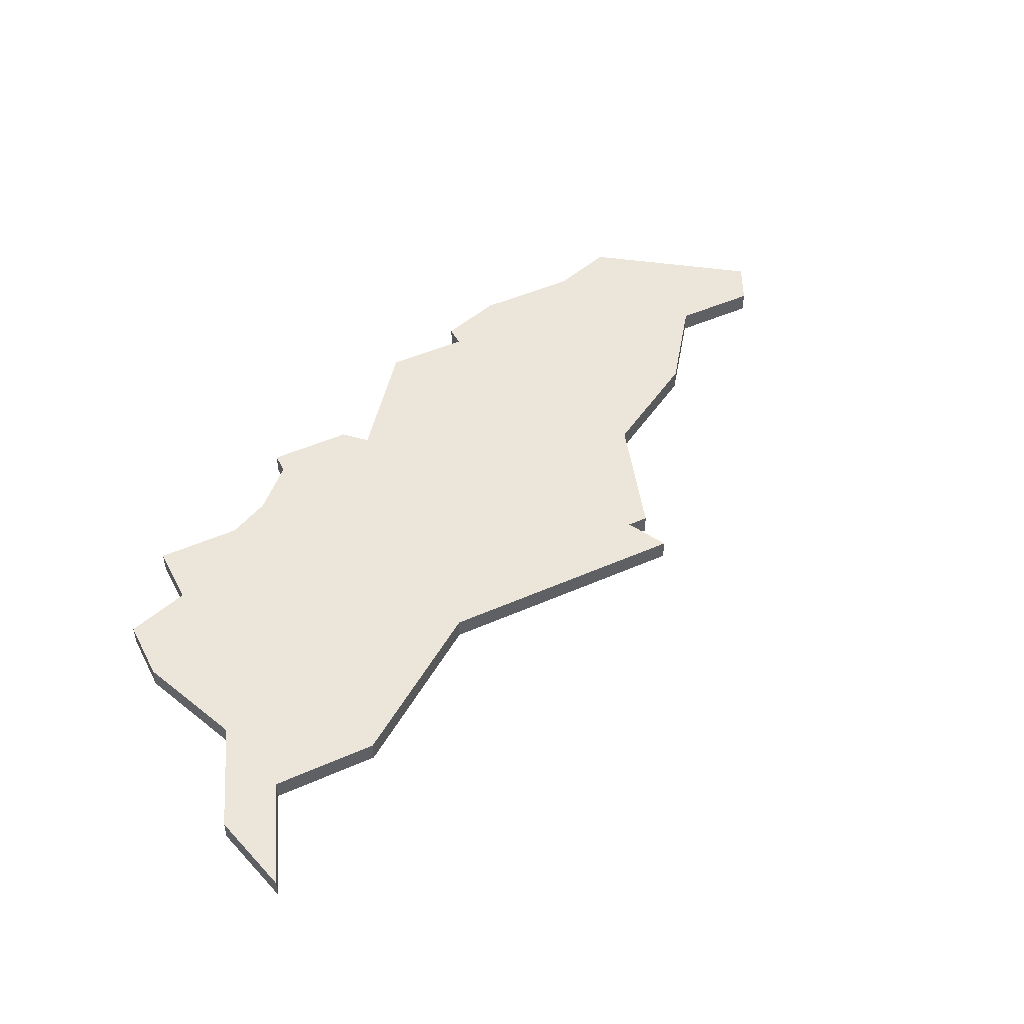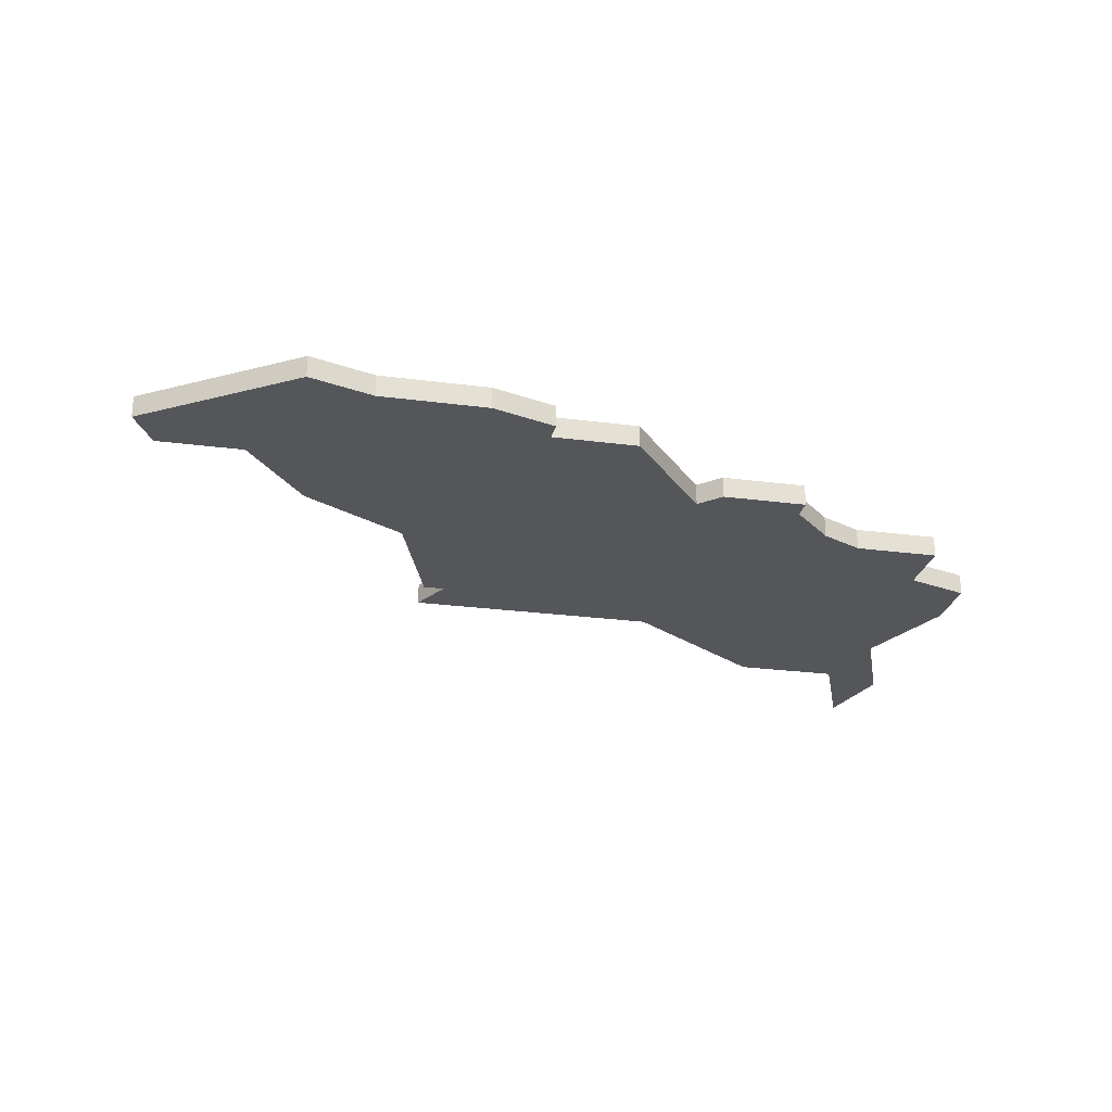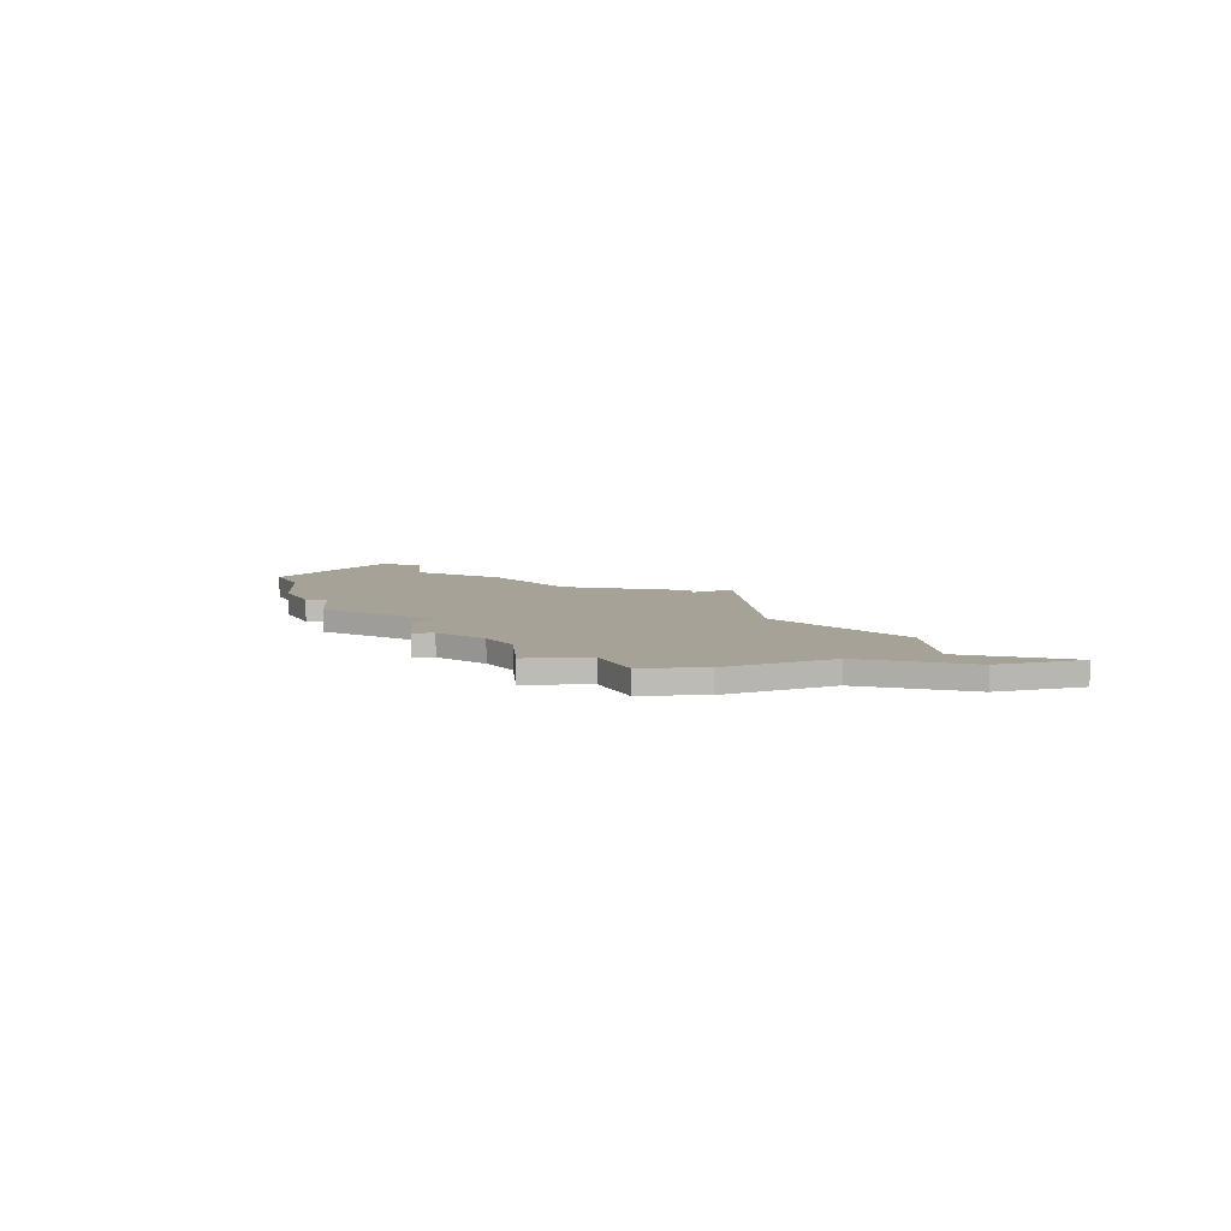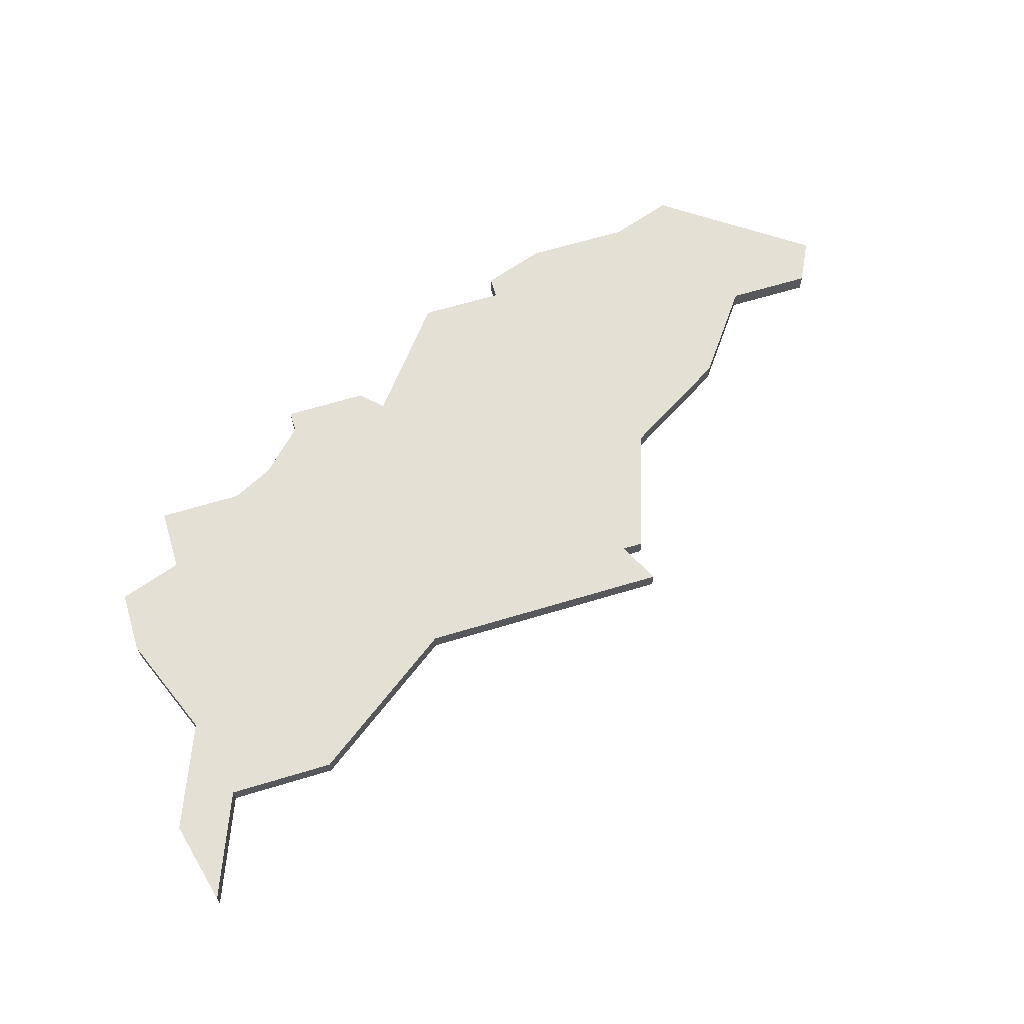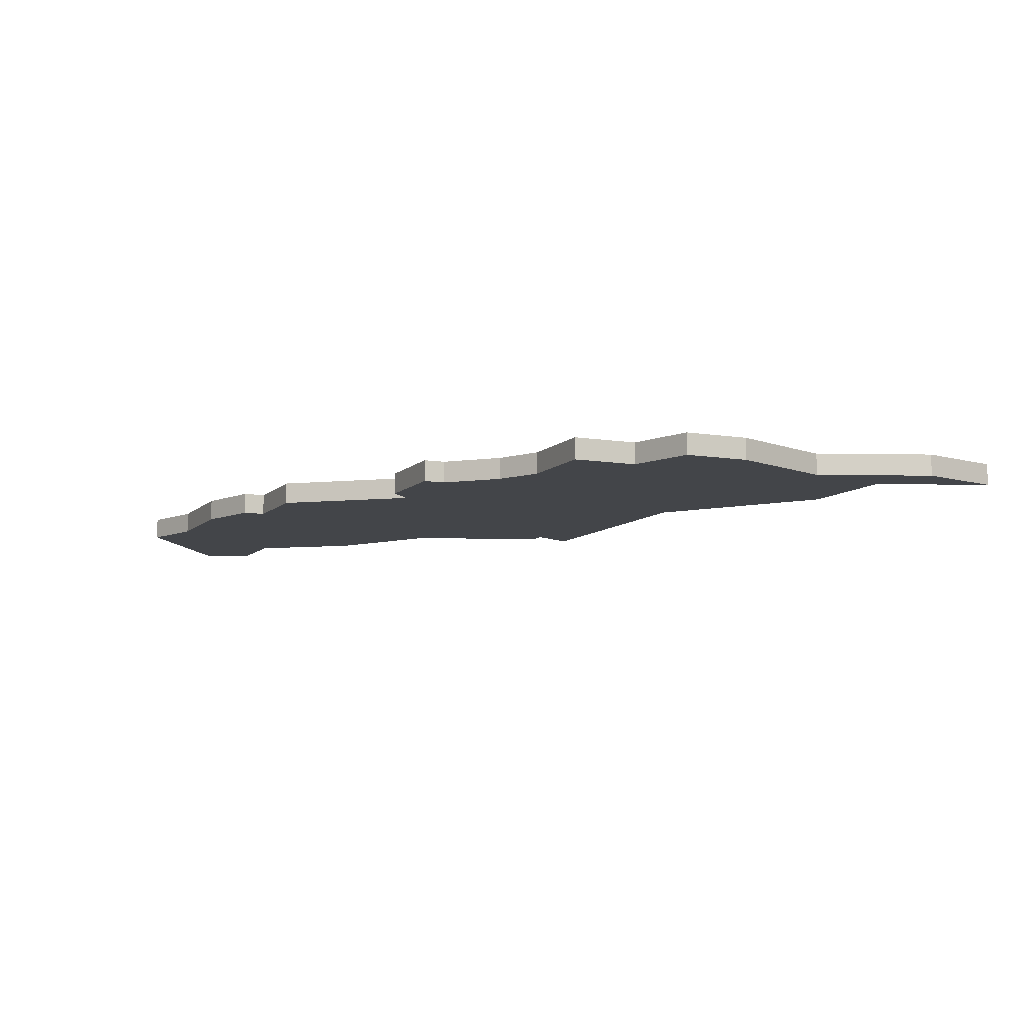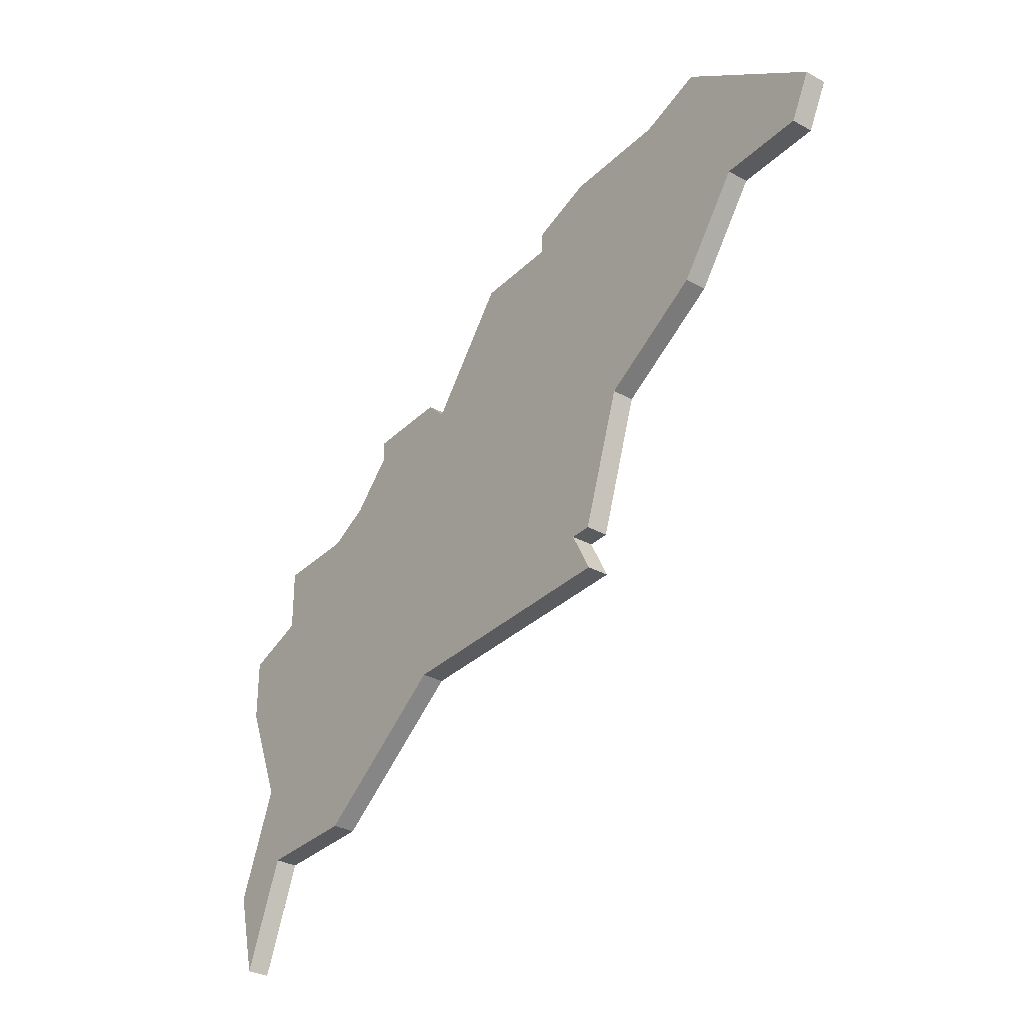
<metadata>
{"format":"obj","ext":"obj","renderer":"f3d","projection":"perspective","resolution":1024,"background":"white","views":[{"elev":47.9,"azim":-26.5,"up":"+Z"},{"elev":-25.1,"azim":167.9,"up":"+Z"},{"elev":6.5,"azim":-94.2,"up":"+Z"},{"elev":65.3,"azim":-16.9,"up":"+Z"},{"elev":-8.8,"azim":-114.1,"up":"+Z"},{"elev":-32.5,"azim":52.7,"up":"+Y"}]}
</metadata>
<code>
v 2733 -1143 0
v 2733 -1143 1
v 2733 -1146 0
v 2733 -1146 1
v 2733 -1156 0
v 2733 -1156 1
v 2741 -1155 0
v 2741 -1155 1
v 2774 -1135 0
v 2774 -1135 1
v 2749 -1136 0
v 2749 -1136 1
v 2757 -1130 0
v 2757 -1130 1
v 2757 -1131 0
v 2757 -1131 1
v 2765 -1129 0
v 2765 -1129 1
v 2740 -1139 0
v 2740 -1139 1
v 2748 -1150 0
v 2748 -1150 1
v 2748 -1135 0
v 2748 -1135 1
v 2762 -1142 0
v 2762 -1142 1
v 2770 -1135 0
v 2770 -1135 1
v 2753 -1131 0
v 2753 -1131 1
v 2736 -1142 0
v 2736 -1142 1
v 2736 -1155 0
v 2736 -1155 1
v 2736 -1139 0
v 2736 -1139 1
v 2744 -1135 0
v 2744 -1135 1
v 2744 -1136 0
v 2744 -1136 1
v 2760 -1148 0
v 2760 -1148 1
v 2760 -1150 0
v 2760 -1150 1
v 2760 -1129 0
v 2760 -1129 1
v 2735 -1151 0
v 2735 -1151 1
v 2768 -1128 0
v 2768 -1128 1
v 2759 -1148 0
v 2759 -1148 1
v 2734 -1160 0
v 2734 -1160 1
v 2767 -1139 0
v 2767 -1139 1
v 2742 -1138 0
v 2742 -1138 1
v 2775 -1133 0
v 2775 -1133 1
f 53 5 33
f 47 7 33
f 31 47 3
f 7 47 21
f 5 47 33
f 21 47 31
f 3 1 31
f 31 35 19
f 31 19 21
f 11 39 23
f 39 37 23
f 19 57 21
f 11 57 39
f 11 21 57
f 11 51 21
f 43 21 51
f 25 51 11
f 51 25 41
f 15 55 25
f 11 15 25
f 27 55 17
f 15 11 29
f 15 13 45
f 15 45 55
f 27 49 59
f 49 27 17
f 17 55 45
f 59 9 27
f 34 6 54
f 34 8 48
f 4 48 32
f 22 48 8
f 34 48 6
f 32 48 22
f 32 2 4
f 20 36 32
f 22 20 32
f 24 40 12
f 24 38 40
f 22 58 20
f 40 58 12
f 58 22 12
f 22 52 12
f 52 22 44
f 12 52 26
f 42 26 52
f 26 56 16
f 26 16 12
f 18 56 28
f 30 12 16
f 46 14 16
f 56 46 16
f 60 50 28
f 18 28 50
f 46 56 18
f 28 10 60
f 14 46 13
f 13 46 45
f 16 14 15
f 15 14 13
f 30 16 29
f 29 16 15
f 12 30 11
f 11 30 29
f 24 12 23
f 23 12 11
f 38 24 37
f 37 24 23
f 40 38 39
f 39 38 37
f 58 40 57
f 57 40 39
f 20 58 19
f 19 58 57
f 36 20 35
f 35 20 19
f 32 36 31
f 31 36 35
f 2 32 1
f 1 32 31
f 4 2 3
f 3 2 1
f 48 4 47
f 47 4 3
f 6 48 5
f 5 48 47
f 54 6 53
f 53 6 5
f 34 54 33
f 33 54 53
f 8 34 7
f 7 34 33
f 22 8 21
f 21 8 7
f 44 22 43
f 43 22 21
f 52 44 51
f 51 44 43
f 42 52 41
f 41 52 51
f 26 42 25
f 25 42 41
f 56 26 55
f 55 26 25
f 28 56 27
f 27 56 55
f 10 28 9
f 9 28 27
f 60 10 59
f 59 10 9
f 50 60 49
f 49 60 59
f 46 18 45
f 45 18 17
f 18 50 17
f 17 50 49

</code>
